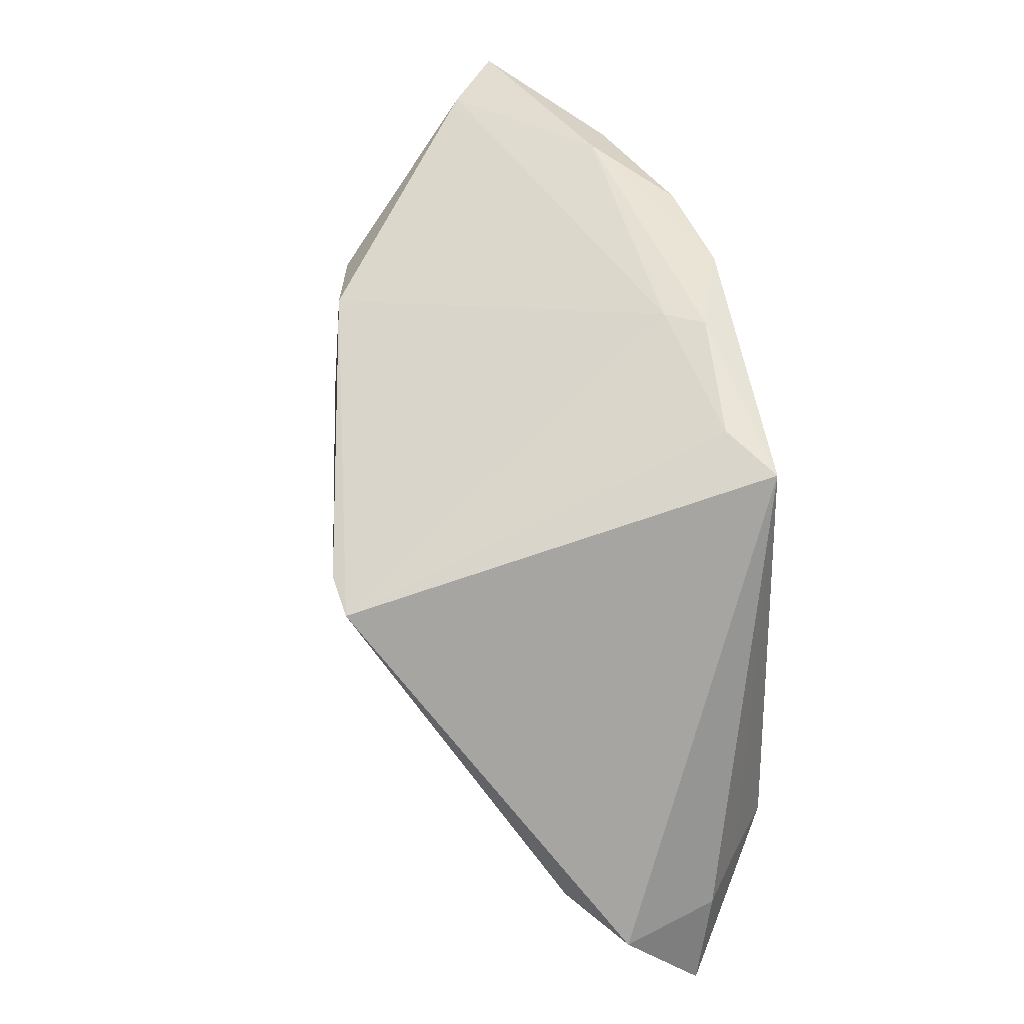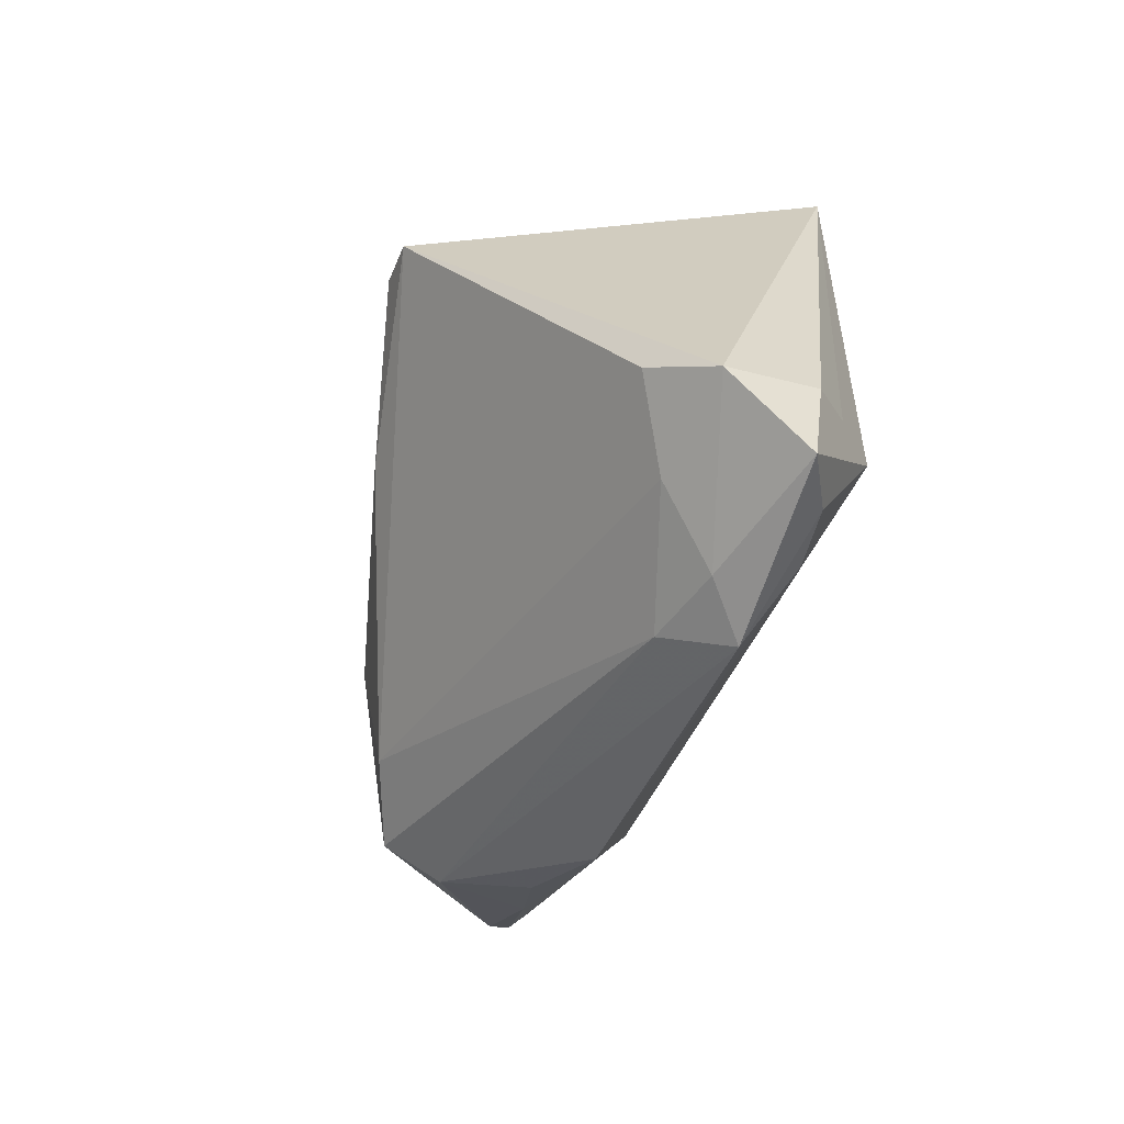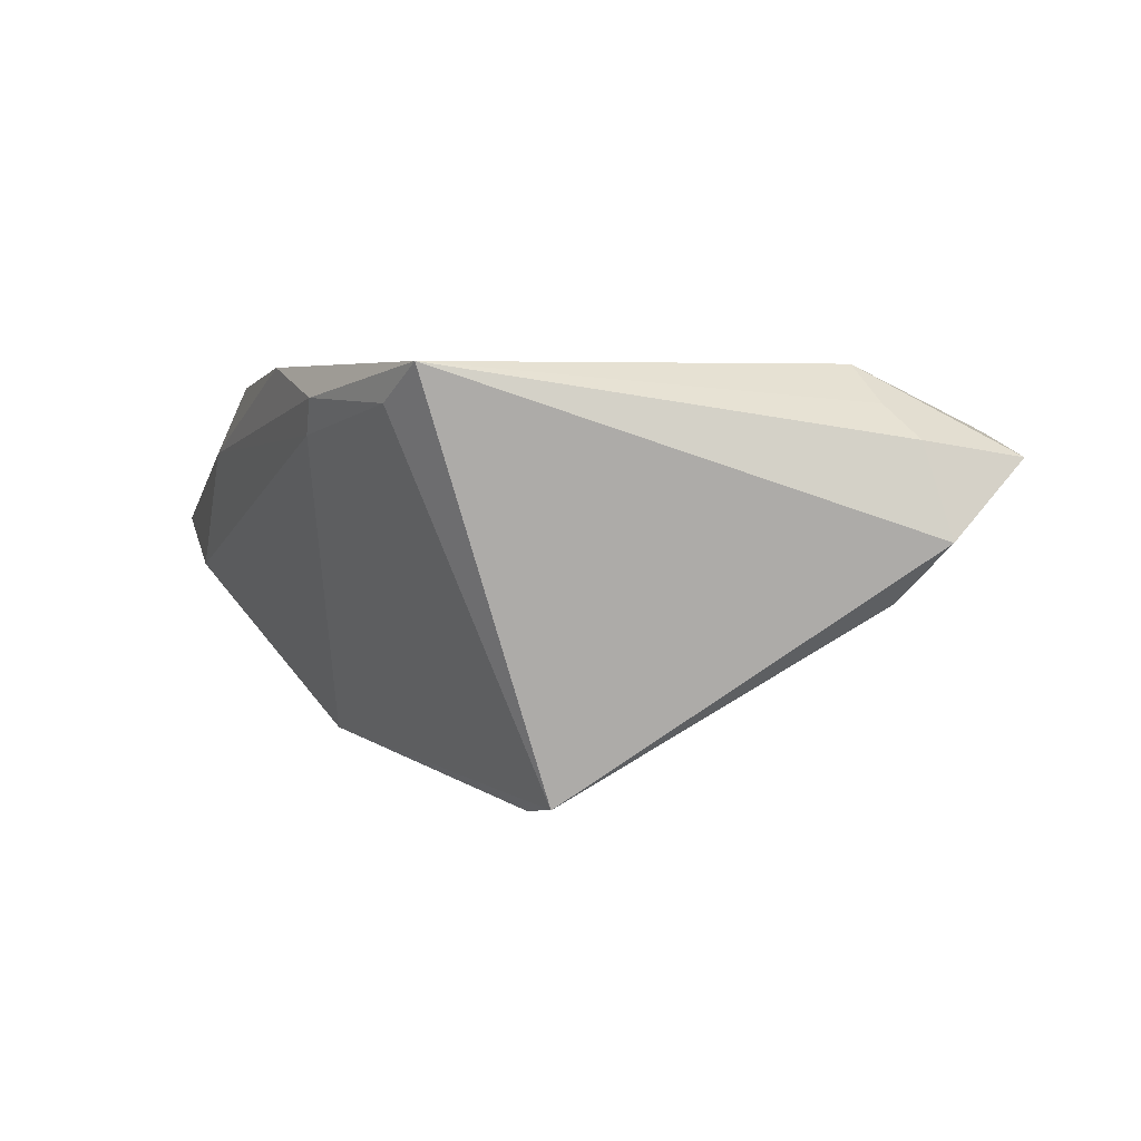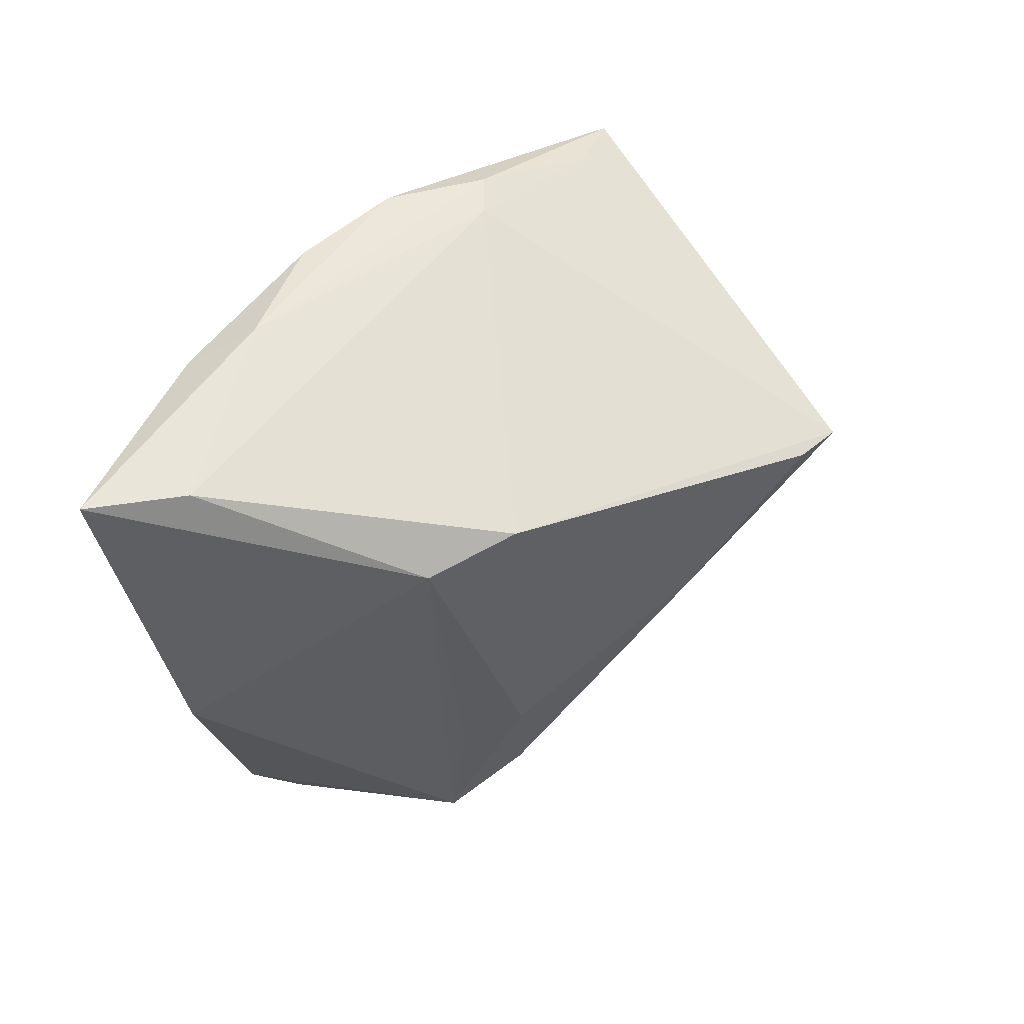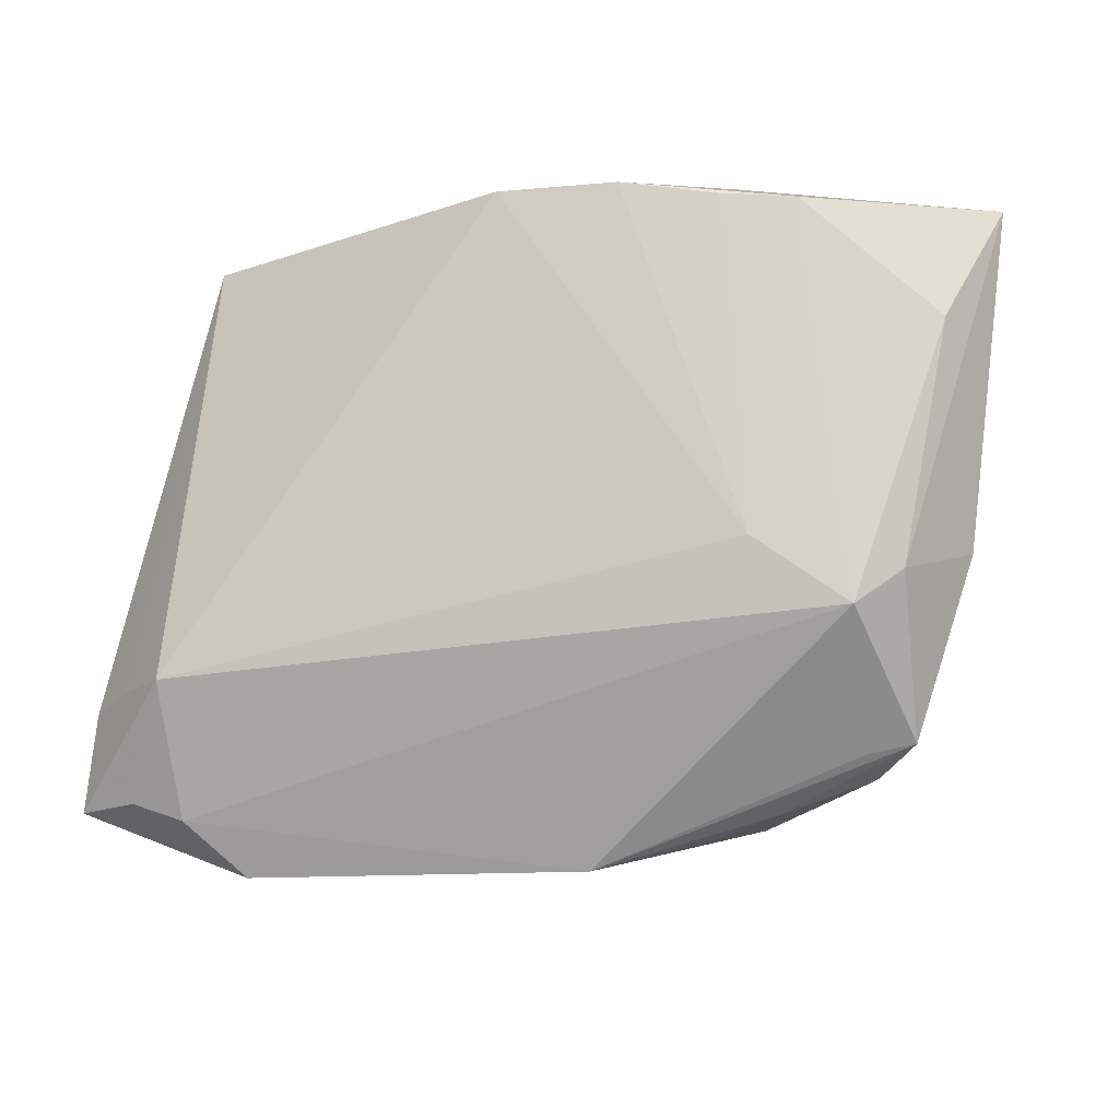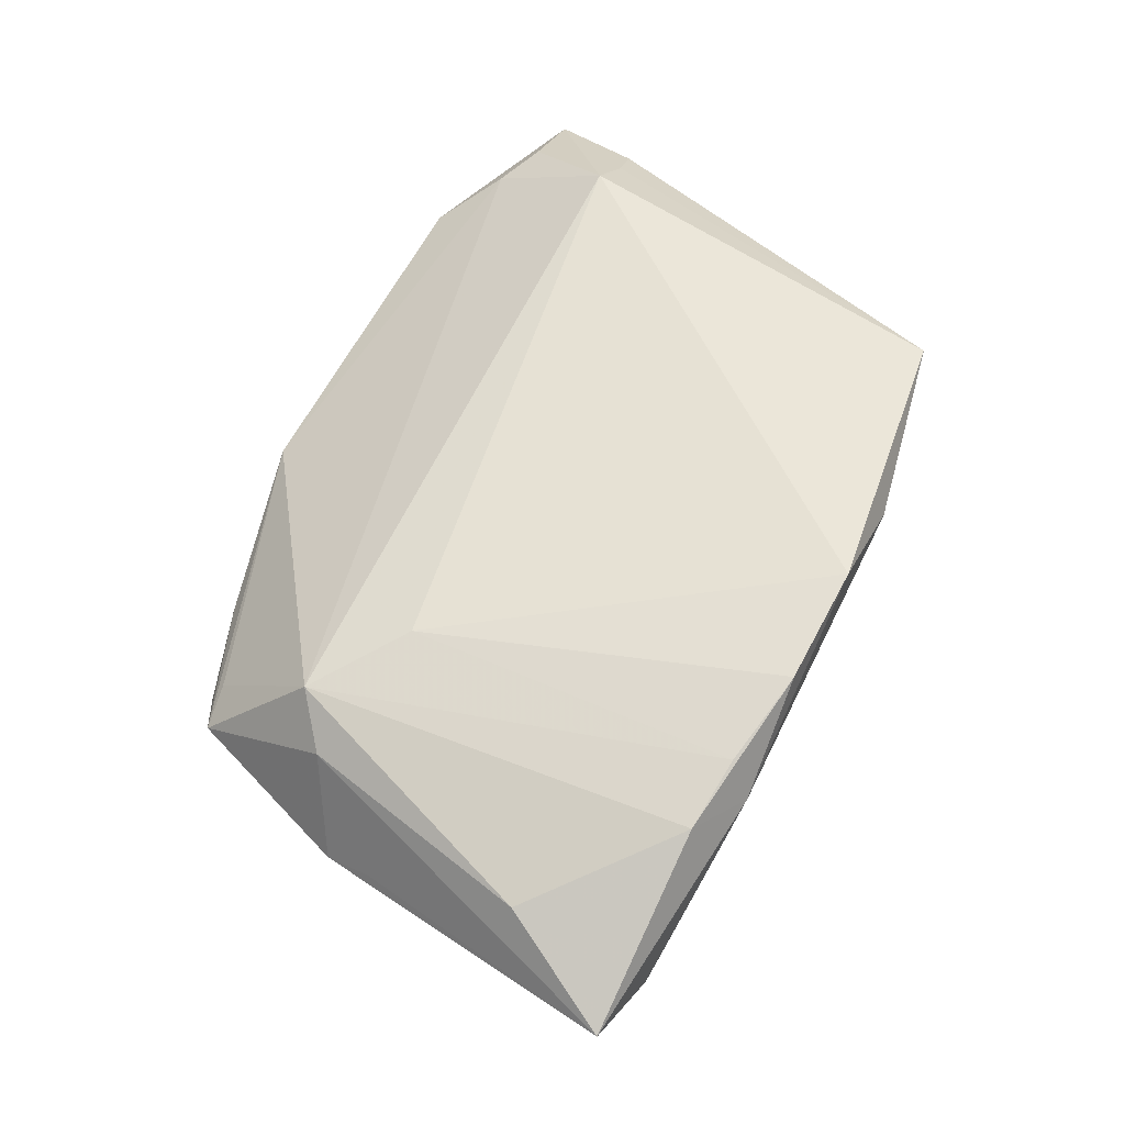
<metadata>
{"format":"obj","ext":"obj","renderer":"f3d","projection":"perspective","resolution":1024,"background":"white","views":[{"elev":41.3,"azim":-98.4,"up":"+Y"},{"elev":-40.6,"azim":-100.2,"up":"+Y"},{"elev":3.8,"azim":-112.2,"up":"+Z"},{"elev":50.3,"azim":143.5,"up":"+Y"},{"elev":-14.8,"azim":18.6,"up":"+Y"},{"elev":55.2,"azim":119.3,"up":"+Z"}]}
</metadata>
<code>
v -0.04955 -0.01685 -0.0009631
v 0.02224 -0.02769 -0.01716
v 0.01737 -0.03459 -0.0003828
v 0.04323 -0.007422 0.01121
v 0.04202 -0.02483 0.0007477
v 0.0488 0.02107 0.01093
v 0.01441 -0.009086 -0.02141
v -0.03401 -0.03793 0.01146
v -0.05496 -0.02082 0.005737
v -0.02925 -0.03393 0.004106
v -0.02631 0.01604 -0.02468
v 0.01057 0.01472 -0.02138
v -0.0461 -0.0172 0.02031
v -0.04608 -0.02961 0.01732
v -0.008204 0.03577 0.01683
v 0.04442 0.03557 -0.0009371
v 0.02107 -0.01116 -0.01851
v 0.0007152 0.03694 0.02468
v 0.02757 -0.004053 0.0182
v -0.01016 0.00182 -0.02363
v -0.03978 -0.01686 0.02468
v -0.03896 -0.03341 0.007842
v 0.02549 0.03543 0.01959
v -0.05401 -0.02996 0.0146
v 0.02506 0.02367 -0.01804
v 0.04945 0.002474 0.001556
v 0.0129 -0.02232 -0.01915
v -0.03051 0.00797 -0.02041
v -0.01122 0.0363 0.02105
v -0.03999 -0.03177 0.01658
v 0.02621 -0.03187 0.0001005
v 0.005217 -0.03793 0.004707
v 0.04898 -0.003438 -0.000349
v -0.03226 0.01545 -0.02373
v 0.05496 0.03507 0.004876
v 0.0263 0.03793 0.01431
v 0.02196 -0.03207 -0.01049
v 0.037 -0.02803 -0.002342
v -0.04283 -0.02505 0.002154
v 0.03829 -0.01186 0.01517
v 0.01449 0.03713 0.02244
v -0.03323 0.03105 0.02468
v 0.0368 -0.02591 0.002234
v -0.05167 -0.01882 0.01644
v -0.02641 0.03238 0.02032
v 0.01426 0.0257 -0.01999
v 0.03385 0.03488 0.01708
f 9 42 34
f 34 1 9
f 35 16 36
f 25 16 35
f 35 36 47
f 47 36 41
f 33 25 35
f 2 25 33
f 16 25 46
f 11 34 46
f 35 47 6
f 6 47 40
f 23 47 41
f 40 47 23
f 1 34 28
f 28 27 1
f 34 27 28
f 2 27 7
f 41 36 18
f 36 29 18
f 18 29 42
f 42 21 18
f 45 34 42
f 42 29 45
f 15 36 16
f 15 29 36
f 16 46 15
f 15 46 34
f 34 45 15
f 15 45 29
f 9 1 39
f 39 22 9
f 1 27 39
f 9 22 24
f 24 22 8
f 4 6 40
f 35 6 4
f 5 4 40
f 33 4 5
f 2 33 5
f 17 25 2
f 2 7 17
f 17 7 25
f 12 46 25
f 25 7 12
f 11 46 12
f 19 21 40
f 19 18 21
f 41 18 19
f 19 23 41
f 40 23 19
f 10 39 27
f 22 39 10
f 10 27 2
f 8 22 10
f 40 21 30
f 30 32 40
f 8 32 30
f 44 42 9
f 9 24 44
f 26 33 35
f 35 4 26
f 26 4 33
f 40 32 43
f 43 5 40
f 32 5 43
f 37 32 8
f 37 10 2
f 8 10 37
f 11 12 20
f 20 12 7
f 20 7 27
f 20 34 11
f 20 27 34
f 21 24 14
f 14 30 21
f 14 24 8
f 8 30 14
f 13 24 21
f 13 44 24
f 13 21 42
f 42 44 13
f 31 5 32
f 32 37 3
f 3 31 32
f 37 31 3
f 5 31 38
f 38 31 37
f 2 5 38
f 38 37 2

</code>
